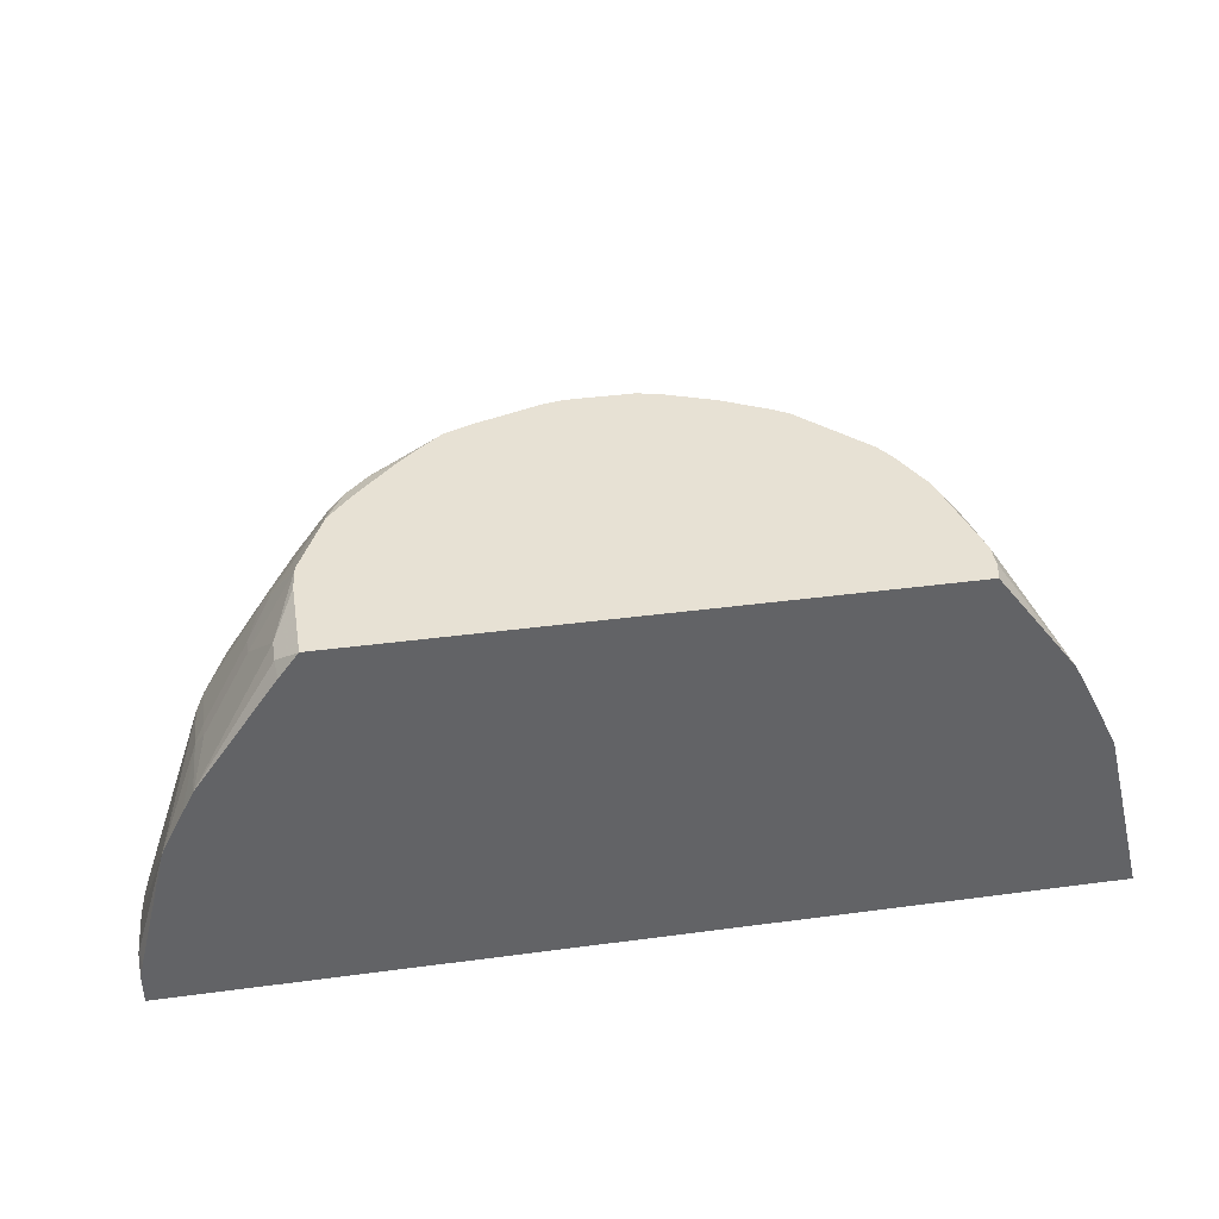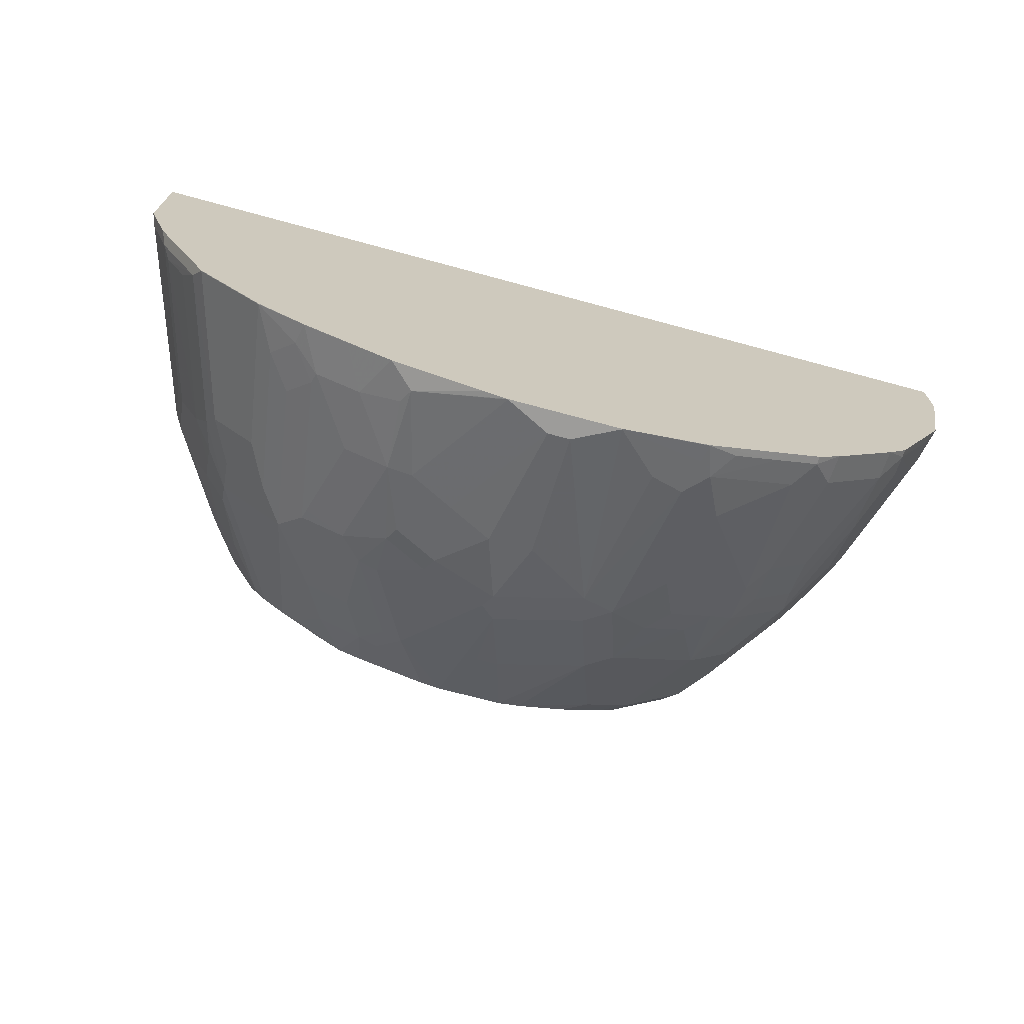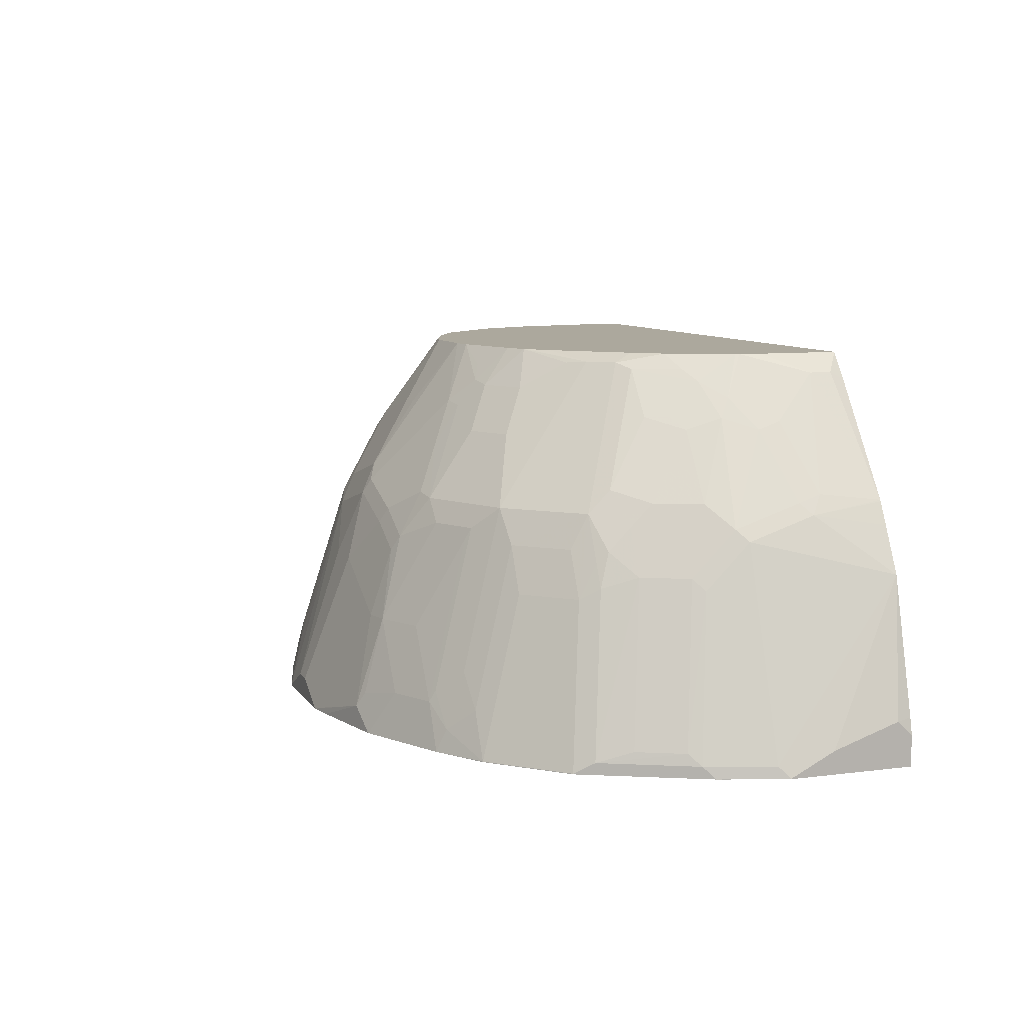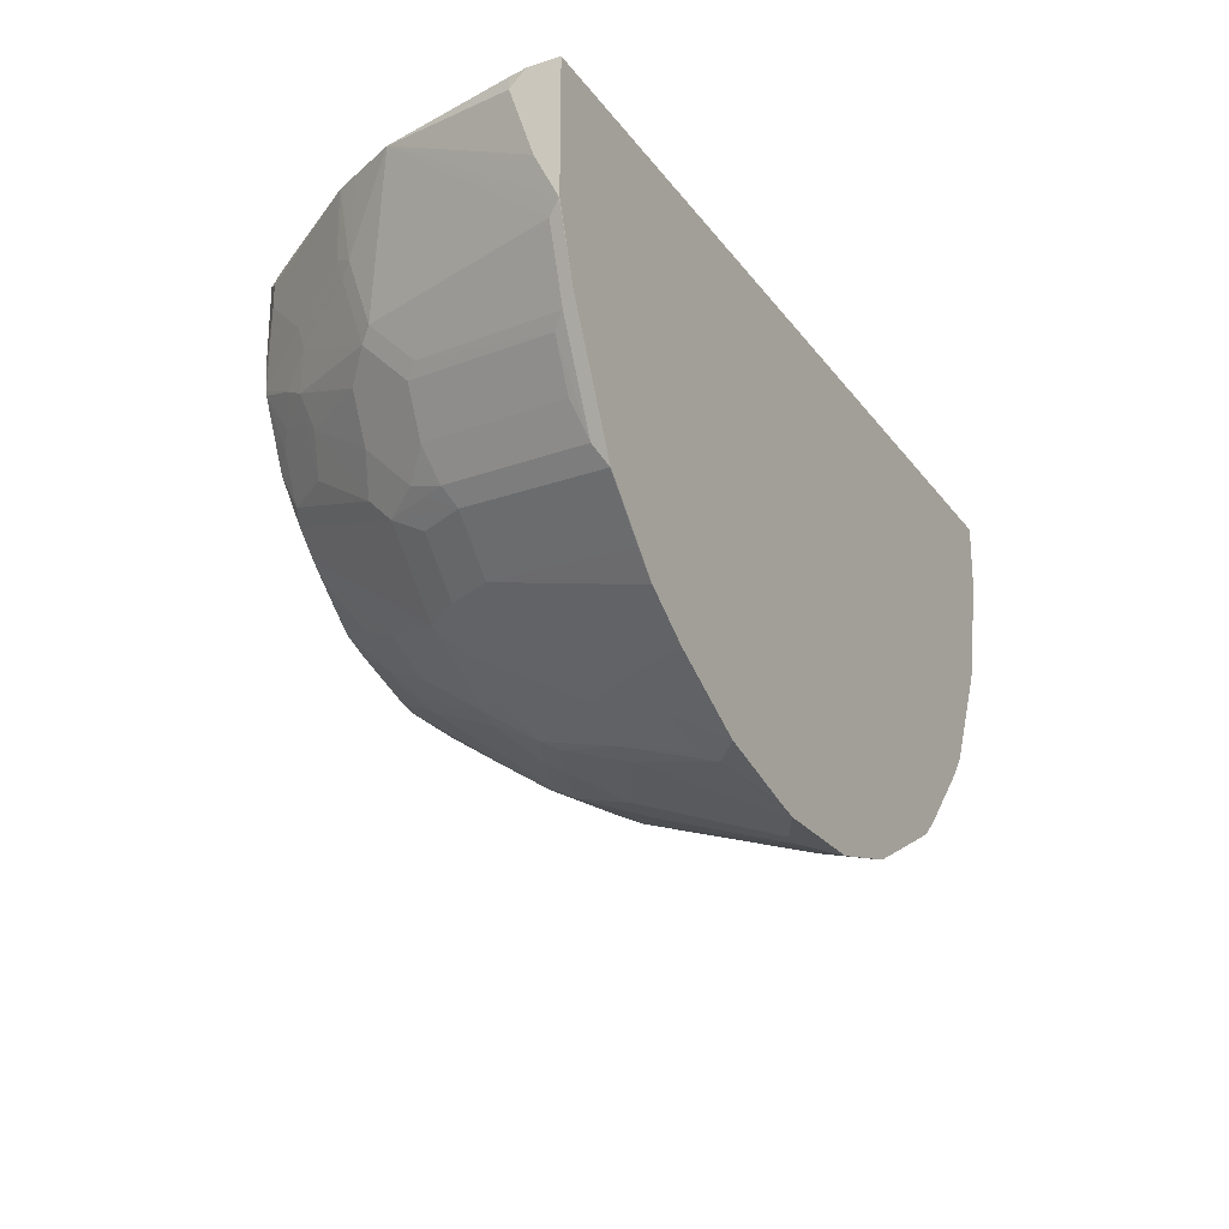
<metadata>
{"format":"obj","ext":"obj","renderer":"f3d","projection":"perspective","resolution":1024,"background":"white","views":[{"elev":39.5,"azim":-9.4,"up":"+Y"},{"elev":-70.2,"azim":-15.2,"up":"+Z"},{"elev":8.6,"azim":-109.3,"up":"+Y"},{"elev":-24.1,"azim":-62.6,"up":"+Z"}]}
</metadata>
<code>
v 0.03462 -0.1734 -0.5377
v 0.05203 -0.01735 -0.4856
v 0.06936 -0.1387 -0.5203
v 0.09539 -0.1301 -0.5117
v 0.1127 -0.1474 -0.5117
v 0.1012 -0.159 -0.5174
v 0.104 -0.1734 -0.5203
v 0.05161 -0.1739 -0.5335
v 0.03671 -0.1739 -0.5372
v 0.03462 -0.1739 -0.5377
v -4.076e-05 -0.1561 -0.5377
v 0.0578 0.005772 -0.474
v 0.07799 -0.008693 -0.477
v -4.076e-05 -0.05203 -0.503
v -0.0173 -2.18e-06 -0.4856
v 0.09539 -0.02599 -0.477
v 0.1127 -0.04334 -0.477
v 0.1301 -0.1127 -0.4943
v 0.1821 -0.1474 -0.477
v 0.1619 -0.1676 -0.4914
v 0.1271 -0.1676 -0.5087
v 0.1049 -0.1739 -0.5199
v 0.104 -0.1739 -0.5203
v -0.05239 -0.1739 -0.5377
v -0.0173 -0.1561 -0.5377
v -0.01153 0.02313 -0.474
v 0.07514 0.0578 -0.4394
v 0.09539 0.04334 -0.4423
v 0.1098 0.005772 -0.4567
v -0.03464 -0.05203 -0.503
v -0.06937 -0.01735 -0.4856
v -0.02308 0.01155 -0.4798
v 0.1271 -0.01158 -0.4567
v 0.1619 -0.01158 -0.4394
v 0.1474 -0.04334 -0.4596
v 0.1821 -0.04334 -0.4423
v 0.1821 -0.09537 -0.4596
v 0.1995 -0.1301 -0.4596
v 0.1965 -0.1676 -0.474
v 0.1734 -0.1734 -0.4856
v 0.1619 -0.1739 -0.4914
v -0.07195 -0.1739 -0.5333
v -0.1214 -0.1561 -0.5203
v -0.05197 -0.1734 -0.5377
v -0.06937 -0.06935 -0.503
v 0.005737 0.07515 -0.4394
v -0.07515 0.08093 -0.4278
v -0.03199 0.1241 -0.4062
v -0.01153 0.07515 -0.4394
v 0.09539 0.1127 -0.3902
v 0.02001 0.1241 -0.4062
v 0.03762 0.1241 -0.4019
v 0.1127 0.07804 -0.4076
v 0.1647 0.04334 -0.4076
v 0.1445 0.005772 -0.4394
v -0.07515 -0.005806 -0.4798
v -0.104 -0.03468 -0.4856
v -0.05775 0.0289 -0.4625
v 0.1821 -0.008693 -0.4249
v 0.1965 -0.06358 -0.4394
v 0.2139 -0.1503 -0.4567
v 0.1965 -0.1739 -0.474
v 0.2151 -0.1739 -0.458
v 0.1734 -0.1739 -0.4856
v -0.1409 -0.1739 -0.5161
v -0.1583 -0.1387 -0.4986
v -0.1271 -0.1445 -0.5145
v -0.1235 -0.08671 -0.4986
v -0.104 -0.08671 -0.503
v -0.04751 0.1241 -0.4036
v -0.09248 0.04622 -0.4452
v -0.09102 0.07804 -0.4249
v -0.09248 0.09828 -0.4105
v 0.07576 0.1241 -0.388
v 0.1301 0.1127 -0.3729
v 0.1995 0.07804 -0.3382
v 0.1995 0.04334 -0.3729
v 0.1995 -0.008693 -0.4076
v -0.1098 -0.02313 -0.4798
v -0.1098 0.01155 -0.4625
v 0.1965 -0.0289 -0.422
v 0.2312 -0.0289 -0.3873
v 0.2312 -0.06358 -0.4047
v 0.2659 -0.1503 -0.4047
v 0.2486 -0.1503 -0.422
v 0.2671 -0.1739 -0.4059
v -0.1755 -0.1739 -0.4987
v -0.1756 -0.1734 -0.4986
v -0.1929 -0.1387 -0.4813
v -0.1583 -0.08671 -0.4813
v -0.1431 -0.008693 -0.4596
v -0.08092 0.1098 -0.4047
v -0.1022 0.1241 -0.3862
v -0.1257 0.00866 -0.4596
v -0.1084 0.09537 -0.4076
v 0.1104 0.1241 -0.3706
v 0.1214 0.1241 -0.3642
v 0.1241 0.1241 -0.3615
v 0.136 0.1241 -0.3496
v 0.1561 0.1241 -0.3296
v 0.1821 0.1127 -0.3209
v 0.1995 0.1127 -0.2862
v 0.2168 0.07804 -0.3036
v 0.2341 0.02601 -0.3382
v 0.2341 -0.008693 -0.3729
v 0.2659 -0.1156 -0.3873
v 0.2833 -0.1676 -0.3873
v 0.2833 -0.1739 -0.3873
v -0.2105 -0.1739 -0.4813
v -0.2103 -0.1734 -0.4813
v -0.1951 -0.1301 -0.477
v -0.1756 -0.01735 -0.4466
v -0.2139 -0.1561 -0.474
v -0.1777 -0.008693 -0.4423
v -0.1951 0.00866 -0.4249
v -0.1205 0.1241 -0.3789
v -0.1257 0.06069 -0.4249
v -0.1604 0.06069 -0.4076
v -0.1431 0.09537 -0.3902
v 0.1707 0.1241 -0.3149
v 0.1798 0.1241 -0.3013
v 0.1727 0.1241 -0.3122
v 0.1972 0.1241 -0.2666
v 0.2139 0.1098 -0.2486
v 0.211 0.1069 -0.2631
v 0.2486 0.0578 -0.2486
v 0.2486 0.04045 -0.2833
v 0.2515 0.02601 -0.3036
v 0.2515 -0.02599 -0.3556
v 0.2688 -0.09537 -0.3729
v 0.2861 -0.1474 -0.3729
v 0.3035 -0.1474 -0.3382
v 0.3209 -0.1474 -0.3036
v 0.3179 -0.1676 -0.318
v 0.3037 -0.1739 -0.3465
v -0.2485 -0.1739 -0.4567
v -0.2485 -0.1734 -0.4567
v -0.2124 -0.1127 -0.4596
v -0.2312 -0.1387 -0.4567
v -0.1756 0.1171 -0.3469
v -0.2139 -0.01735 -0.422
v -0.2471 0.00866 -0.3729
v -0.1232 0.1241 -0.3769
v -0.1619 0.1156 -0.3584
v 0.2111 0.1241 -0.2112
v 0.2145 0.1241 -0.1972
v 0.2154 0.1241 -0.1935
v 0.2659 0.04045 -0.2139
v 0.2833 0.005772 -0.2313
v 0.2659 0.02313 -0.2659
v 0.2688 0.00866 -0.2862
v 0.2861 -0.02599 -0.2862
v 0.2861 -0.04334 -0.3036
v 0.2688 -0.02599 -0.3209
v 0.2688 -0.04334 -0.3382
v 0.3035 -0.09537 -0.3036
v 0.3295 -0.1561 -0.2775
v 0.3266 -0.159 -0.292
v 0.3295 -0.1734 -0.2949
v 0.2948 -0.03468 -0.2602
v 0.3211 -0.1739 -0.3118
v -0.2659 -0.1739 -0.4394
v -0.2659 -0.1734 -0.4394
v -0.2312 -0.05203 -0.422
v -0.1929 0.1171 -0.3296
v -0.1894 0.1241 -0.3155
v -0.158 0.1241 -0.3469
v -0.1387 0.1241 -0.3642
v -0.2659 -0.05203 -0.3873
v -0.2485 -0.01735 -0.3873
v -0.2645 -0.02599 -0.3729
v -0.2666 -0.01735 -0.3642
v -0.2666 -2.18e-06 -0.3469
v -0.2471 0.02601 -0.3556
v 0.2154 0.1241 -0.1762
v 0.2749 0.0403 -0.1617
v 0.2835 0.02342 -0.1617
v 0.3009 -0.01129 -0.1617
v 0.3123 -0.03453 -0.1617
v 0.2948 -0.01735 -0.2255
v 0.2861 -0.008693 -0.2515
v 0.3468 -0.1734 -0.2081
v 0.3465 -0.1739 -0.2102
v 0.3295 -0.1739 -0.2949
v -0.3006 -0.1739 -0.4047
v -0.3006 -0.1734 -0.4047
v -0.2038 0.1127 -0.3209
v -0.2074 0.1241 -0.2952
v -0.3078 -0.1648 -0.3902
v -0.2731 -0.04334 -0.3729
v -0.284 -0.03468 -0.3469
v -0.3013 -2.18e-06 -0.2775
v -0.2666 0.01732 -0.3296
v -0.2493 0.06935 -0.2949
v -0.2297 0.07804 -0.3209
v 0.212 0.1241 -0.1617
v 0.3468 -0.1734 -0.1617
v 0.3468 -0.1739 -0.2081
v -0.3007 -0.1739 -0.4044
v -0.2384 0.07804 -0.3036
v -0.2471 0.07804 -0.2862
v -0.232 0.1041 -0.2775
v -0.2211 0.1127 -0.2862
v -0.2302 0.1241 -0.2459
v -0.3425 -0.1648 -0.3209
v -0.336 -0.1561 -0.3296
v -0.3186 -0.1561 -0.3642
v -0.3013 -0.03468 -0.3122
v -0.3078 -0.04334 -0.3036
v -0.3078 -0.02599 -0.2862
v -0.3078 -0.008693 -0.2689
v -0.3078 0.00866 -0.2168
v -0.3013 0.01732 -0.2255
v -0.2666 0.06935 -0.2428
v -0.2558 0.07804 -0.2689
v -0.284 0.01732 -0.2949
v -0.2327 0.1241 -0.1617
v 0.3468 -0.1739 -0.1617
v -0.3296 -0.1739 -0.3466
v -0.2485 0.09248 -0.2602
v -0.2309 0.1241 -0.2428
v -0.341 -0.1739 -0.3238
v -0.347 -0.1739 -0.3118
v -0.3598 -0.1648 -0.2689
v -0.3425 -0.1474 -0.3036
v -0.3252 -0.06069 -0.2689
v -0.3356 -0.03468 -0.1617
v -0.3182 -2.18e-06 -0.1617
v -0.3097 0.01677 -0.1617
v -0.309 0.0179 -0.1617
v -0.3006 0.02313 -0.2081
v -0.2659 0.07515 -0.2255
v -0.2327 0.1241 -0.2255
v -0.2485 0.1098 -0.1735
v -0.2476 0.1045 -0.1617
v -0.3642 -0.1739 -0.1617
v -0.2485 0.1098 -0.1908
v -0.3642 -0.1739 -0.2602
v -0.3642 -0.1734 -0.2602
v -0.3642 -0.1561 -0.2255
v -0.3642 -0.1387 -0.1735
v -0.3612 -0.1373 -0.1617
v -0.3642 -0.1505 -0.1617
f 133 156 152
f 139 164 141
f 137 164 139
f 136 163 137
f 140 167 168
f 136 162 163
f 134 161 135
f 140 165 166
f 140 166 167
f 134 159 161
f 133 160 157
f 133 152 160
f 137 163 164
f 130 155 156
f 133 158 159
f 133 157 158
f 132 156 133
f 130 132 131
f 130 156 132
f 129 155 130
f 129 153 155
f 129 154 153
f 128 153 154
f 128 151 152
f 140 168 143
f 128 152 153
f 133 159 134
f 140 142 165
f 151 181 152
f 141 169 170
f 157 160 179
f 128 150 151
f 157 159 158
f 157 182 159
f 157 179 182
f 153 156 155
f 152 156 153
f 152 180 160
f 152 181 180
f 149 151 150
f 149 181 151
f 149 180 181
f 141 164 169
f 149 179 180
f 149 177 178
f 149 176 177
f 148 176 149
f 147 176 148
f 147 175 176
f 142 174 165
f 142 173 174
f 142 172 173
f 142 171 172
f 142 169 171
f 142 170 169
f 141 170 142
f 149 178 179
f 127 150 128
f 102 121 123
f 126 150 127
f 106 131 107
f 106 130 131
f 105 130 106
f 105 129 130
f 104 129 105
f 104 154 129
f 104 128 154
f 103 127 128
f 103 126 127
f 103 125 126
f 102 125 103
f 102 124 125
f 107 131 132
f 102 123 124
f 101 120 122
f 101 121 102
f 100 120 101
f 95 118 119
f 95 117 118
f 94 118 117
f 94 115 118
f 94 117 95
f 93 95 116
f 91 115 94
f 91 114 115
f 159 182 183
f 101 122 121
f 126 147 148
f 107 132 133
f 107 134 135
f 126 149 150
f 126 148 149
f 124 126 125
f 124 147 126
f 124 146 147
f 124 145 146
f 123 145 124
f 119 140 144
f 118 140 119
f 116 140 143
f 116 144 140
f 116 119 144
f 107 133 134
f 115 142 140
f 115 139 141
f 115 138 139
f 115 140 118
f 113 137 139
f 111 115 114
f 111 138 115
f 111 139 138
f 111 113 139
f 110 137 113
f 109 137 110
f 109 136 137
f 107 135 108
f 115 141 142
f 159 183 184
f 212 231 213
f 160 180 179
f 211 227 212
f 211 226 227
f 210 226 211
f 209 224 226
f 209 225 224
f 209 226 210
f 206 209 208
f 205 219 222
f 205 209 206
f 205 225 209
f 205 224 225
f 205 223 224
f 212 228 229
f 205 222 223
f 202 220 204
f 202 215 220
f 202 204 203
f 201 215 202
f 194 216 215
f 194 200 195
f 194 201 200
f 194 215 201
f 193 216 194
f 192 216 193
f 192 215 216
f 192 214 215
f 204 220 221
f 212 229 230
f 212 230 231
f 91 112 114
f 241 243 242
f 236 239 238
f 236 240 239
f 236 241 240
f 236 243 241
f 231 237 232
f 230 237 231
f 230 234 237
f 230 235 234
f 227 241 242
f 227 240 241
f 227 239 240
f 224 227 226
f 224 239 227
f 223 239 224
f 223 238 239
f 221 237 233
f 221 232 237
f 220 232 221
f 217 234 235
f 217 237 234
f 217 233 237
f 214 220 215
f 214 232 220
f 213 232 214
f 213 231 232
f 212 227 228
f 192 213 214
f 159 184 161
f 192 212 213
f 192 210 211
f 176 228 227
f 176 229 228
f 176 230 229
f 176 235 230
f 176 217 235
f 176 196 217
f 175 196 176
f 174 195 187
f 174 194 195
f 174 193 194
f 173 193 174
f 173 192 193
f 176 227 242
f 173 191 192
f 172 190 191
f 171 190 172
f 169 190 171
f 169 189 190
f 169 186 189
f 165 174 187
f 165 188 166
f 165 187 188
f 163 169 164
f 163 186 169
f 162 186 163
f 162 185 186
f 172 191 173
f 176 242 243
f 176 243 236
f 176 236 218
f 192 209 210
f 192 208 209
f 191 208 192
f 191 206 208
f 191 207 206
f 189 191 190
f 189 207 191
f 189 206 207
f 189 205 206
f 189 219 205
f 189 199 219
f 188 203 204
f 187 203 188
f 187 202 203
f 187 201 202
f 187 200 201
f 187 195 200
f 186 199 189
f 185 199 186
f 182 198 183
f 182 218 198
f 182 197 218
f 179 197 182
f 176 178 177
f 176 179 178
f 176 197 179
f 176 218 197
f 192 211 212
f 90 112 91
f 95 119 116
f 89 110 113
f 20 64 41
f 20 40 64
f 20 39 40
f 19 39 20
f 19 38 39
f 19 37 38
f 18 37 19
f 18 36 37
f 18 35 36
f 17 35 18
f 17 34 35
f 17 33 34
f 20 41 22
f 16 33 17
f 15 32 26
f 15 56 32
f 15 31 56
f 15 30 31
f 15 25 30
f 13 29 16
f 13 28 29
f 13 27 28
f 12 27 13
f 12 26 27
f 11 15 14
f 11 25 15
f 16 29 33
f 8 10 9
f 20 22 21
f 24 43 44
f 34 55 54
f 32 58 47
f 32 80 58
f 32 56 80
f 31 79 56
f 31 57 79
f 31 45 57
f 30 45 31
f 29 34 33
f 29 55 34
f 28 55 29
f 28 54 55
f 24 42 43
f 28 53 54
f 27 52 50
f 27 51 52
f 27 46 51
f 27 50 28
f 26 49 46
f 26 48 49
f 26 47 48
f 26 32 47
f 26 46 27
f 25 45 30
f 25 69 45
f 25 44 69
f 28 50 53
f 8 24 10
f 8 42 24
f 8 65 42
f 5 18 19
f 5 17 18
f 5 16 17
f 5 7 6
f 4 16 5
f 4 13 16
f 2 26 12
f 2 15 26
f 2 14 15
f 89 113 111
f 2 4 3
f 2 13 4
f 5 19 20
f 2 12 13
f 1 25 11
f 1 44 25
f 1 24 44
f 1 10 24
f 1 9 10
f 1 8 9
f 1 7 8
f 1 6 7
f 1 5 6
f 1 4 5
f 1 3 4
f 1 2 3
f 1 11 2
f 5 20 21
f 5 21 7
f 7 22 23
f 8 87 65
f 8 109 87
f 8 136 109
f 8 162 136
f 8 185 162
f 8 199 185
f 8 219 199
f 8 222 219
f 8 223 222
f 8 238 223
f 8 236 238
f 8 218 236
f 8 198 218
f 8 183 198
f 8 184 183
f 8 161 184
f 8 135 161
f 8 108 135
f 8 86 108
f 8 63 86
f 8 62 63
f 8 64 62
f 8 41 64
f 8 22 41
f 8 23 22
f 7 21 22
f 7 23 8
f 34 54 59
f 34 59 36
f 2 11 14
f 36 59 60
f 72 94 95
f 71 94 72
f 71 80 94
f 70 92 93
f 70 73 92
f 68 91 79
f 68 90 91
f 66 68 67
f 66 90 68
f 66 89 90
f 66 110 89
f 66 88 110
f 72 95 73
f 65 88 66
f 65 87 110
f 63 84 86
f 63 85 84
f 61 85 63
f 60 85 61
f 60 84 85
f 60 83 84
f 60 82 83
f 60 81 82
f 59 81 60
f 59 78 81
f 58 80 71
f 65 110 88
f 73 95 93
f 73 93 92
f 74 96 75
f 34 36 35
f 89 112 90
f 89 114 112
f 89 111 114
f 87 109 110
f 86 107 108
f 84 107 86
f 84 106 107
f 83 106 84
f 82 105 106
f 79 91 94
f 79 94 80
f 78 82 81
f 78 105 82
f 77 105 78
f 76 105 77
f 76 104 105
f 76 128 104
f 76 103 128
f 76 102 103
f 76 101 102
f 75 96 97
f 75 101 76
f 75 100 101
f 75 99 100
f 75 98 99
f 75 97 98
f 57 68 79
f 57 69 68
f 82 106 83
f 54 78 59
f 48 143 168
f 48 116 143
f 48 93 116
f 48 70 93
f 47 73 70
f 47 72 73
f 47 71 72
f 47 58 71
f 47 70 48
f 46 48 51
f 46 49 48
f 45 69 57
f 48 168 167
f 43 69 44
f 43 67 68
f 43 66 67
f 43 65 66
f 42 65 43
f 39 63 62
f 39 61 63
f 39 64 40
f 38 61 39
f 38 60 61
f 37 60 38
f 56 79 80
f 36 60 37
f 43 68 69
f 48 167 166
f 39 62 64
f 48 188 204
f 48 166 188
f 54 77 78
f 54 75 76
f 53 75 54
f 54 76 77
f 50 74 75
f 50 52 74
f 48 52 51
f 48 74 52
f 48 96 74
f 48 97 96
f 48 98 97
f 48 99 98
f 50 75 53
f 48 120 100
f 48 100 99
f 48 221 233
f 48 233 217
f 48 196 175
f 48 175 147
f 48 147 146
f 48 217 196
f 48 145 123
f 48 123 121
f 48 121 122
f 48 122 120
f 48 146 145
f 48 204 221

</code>
